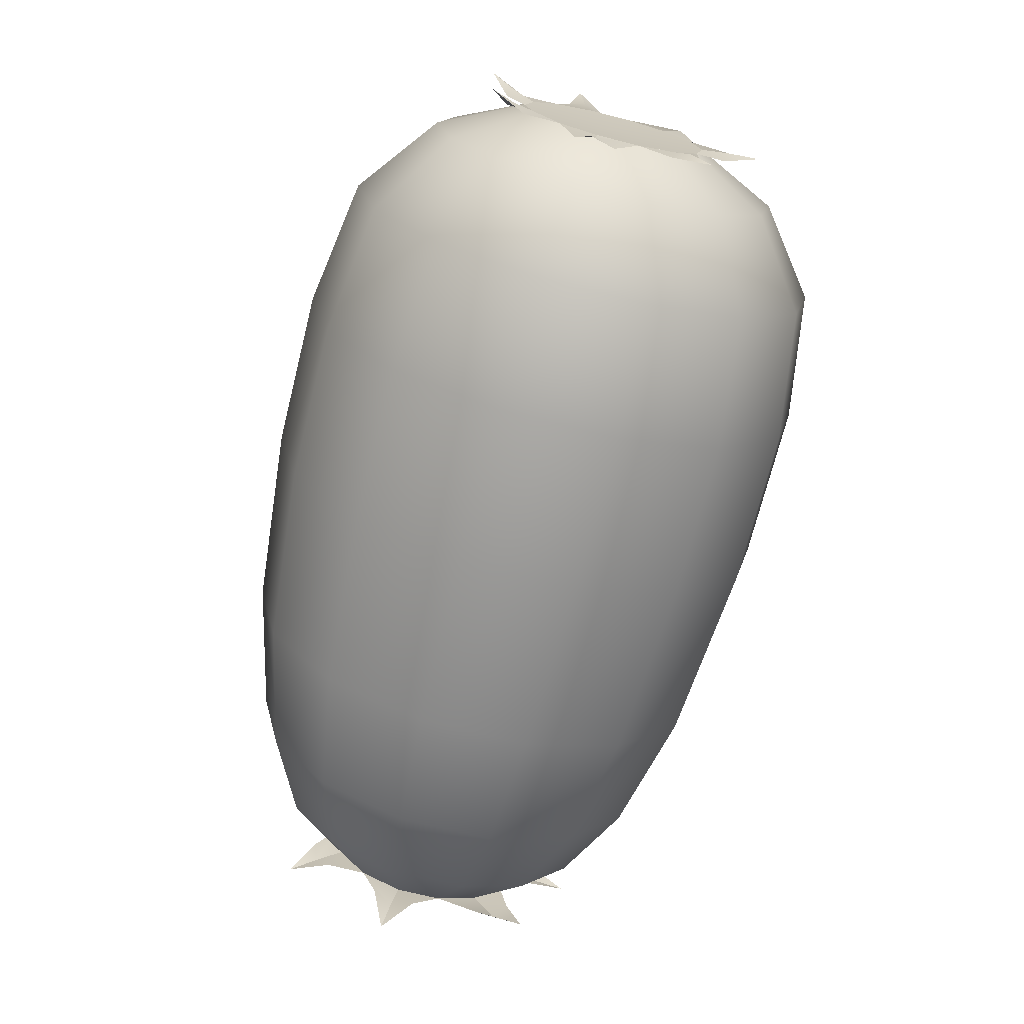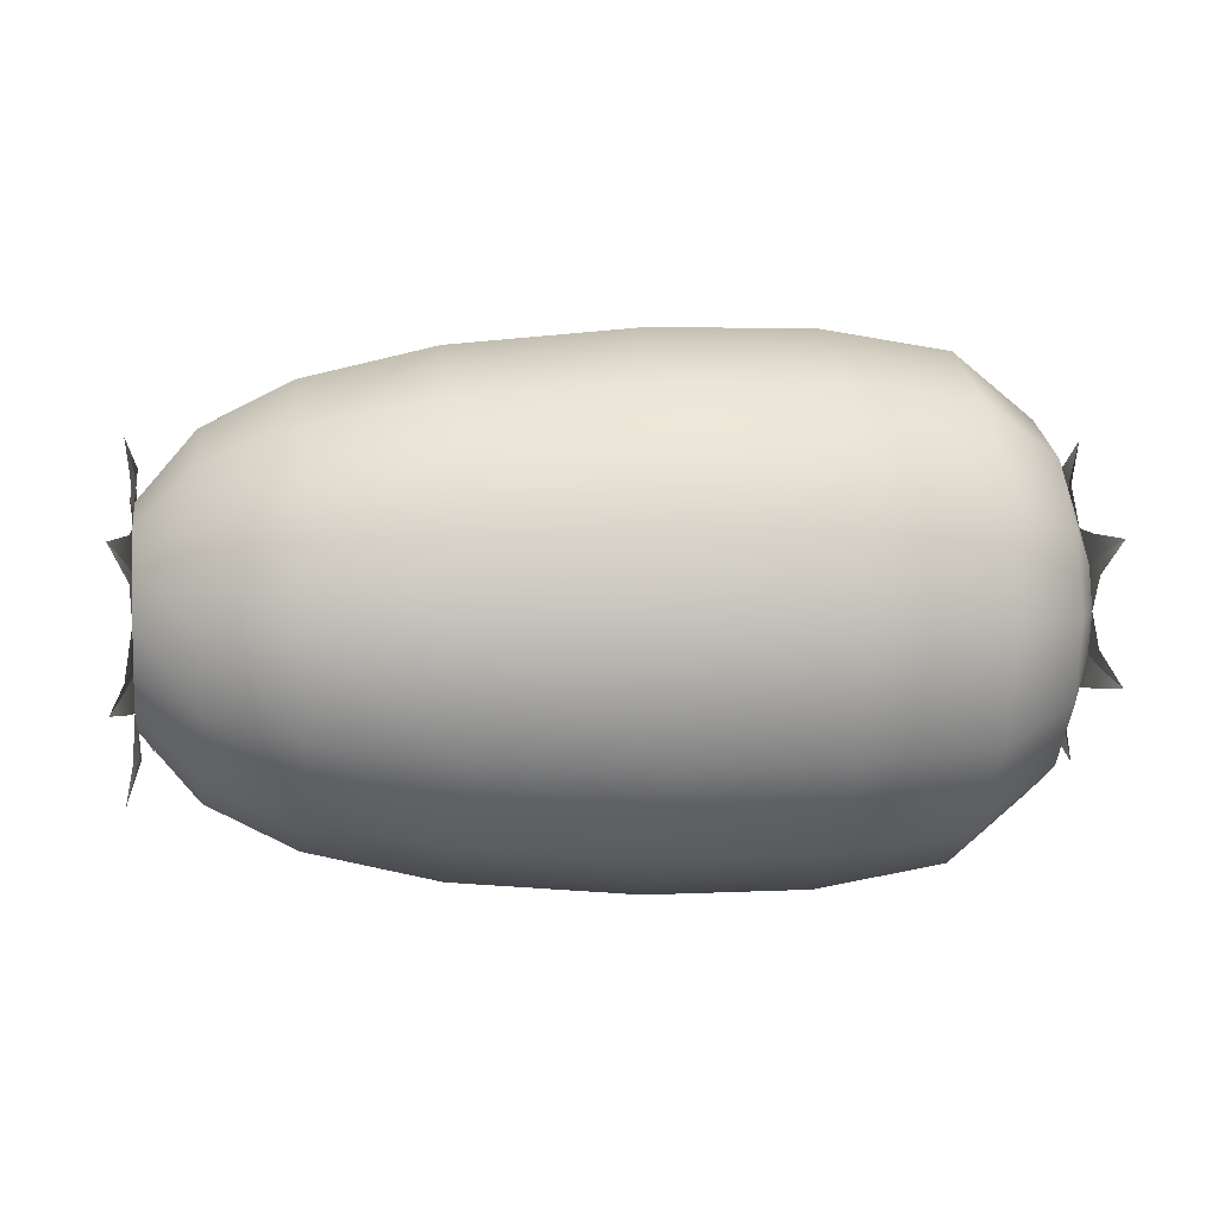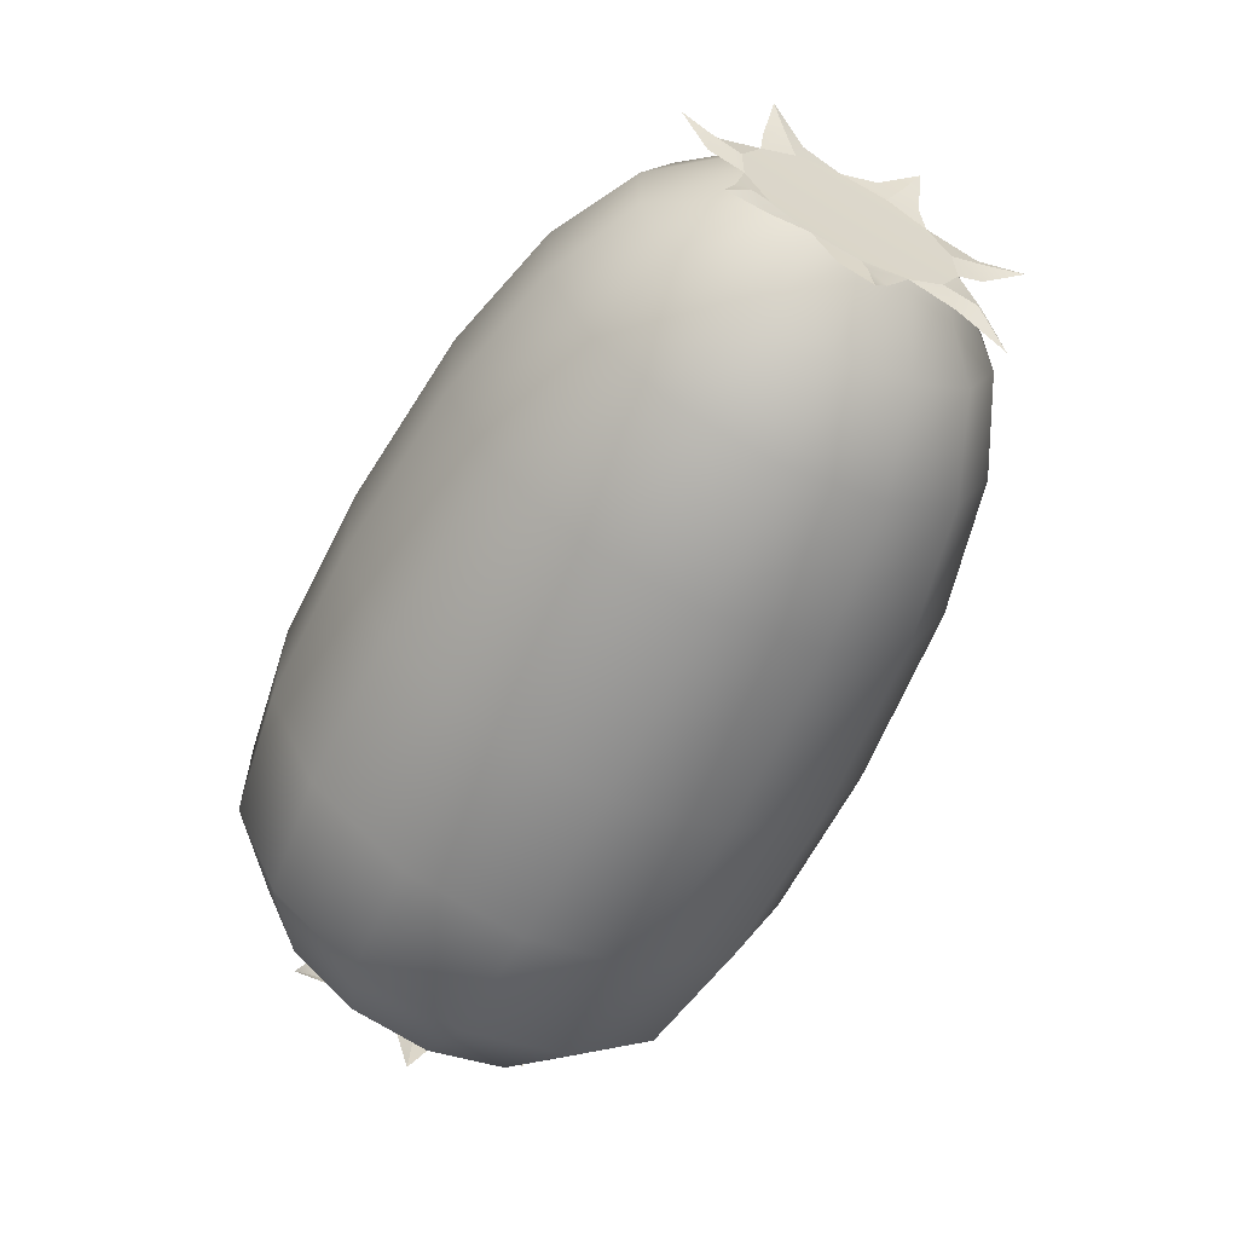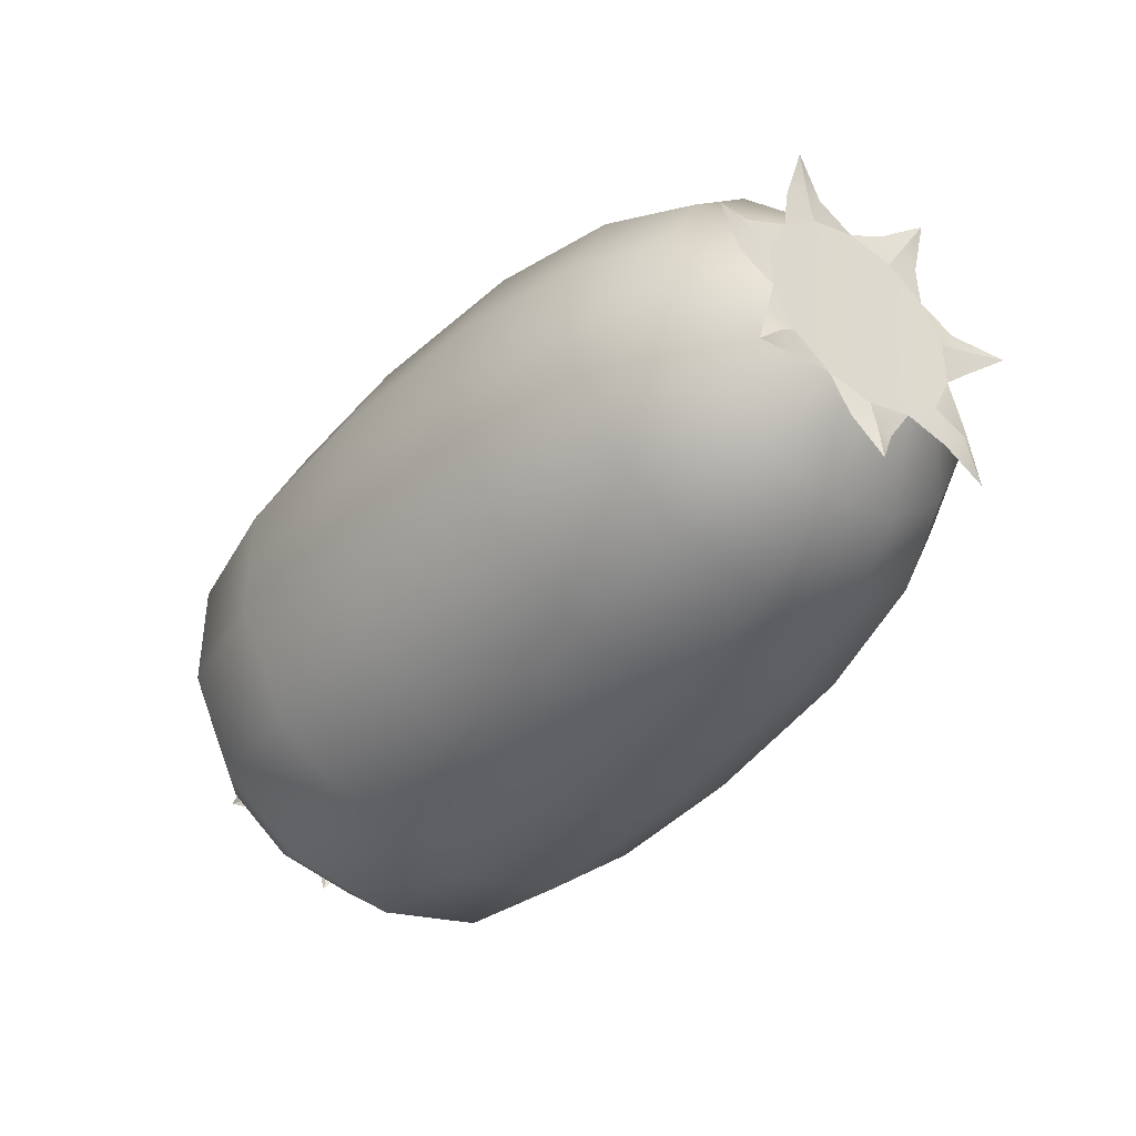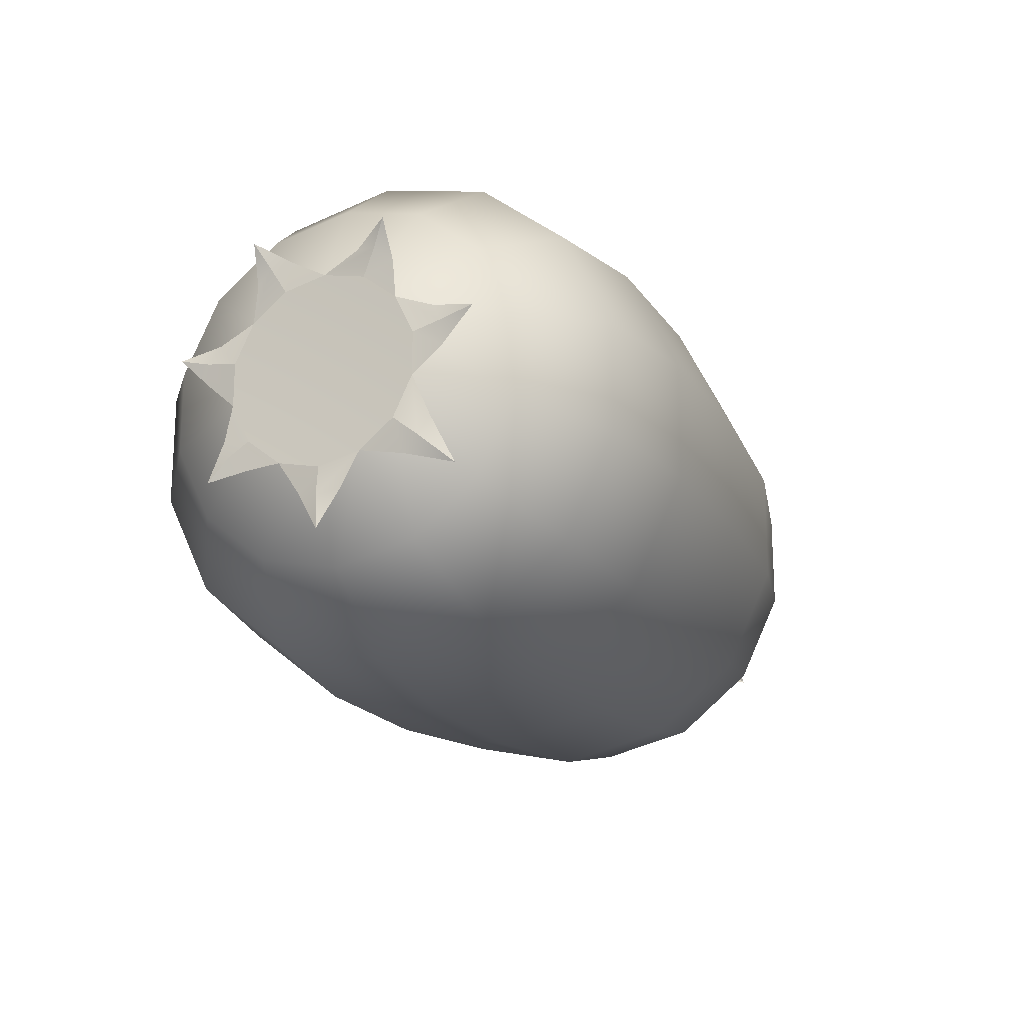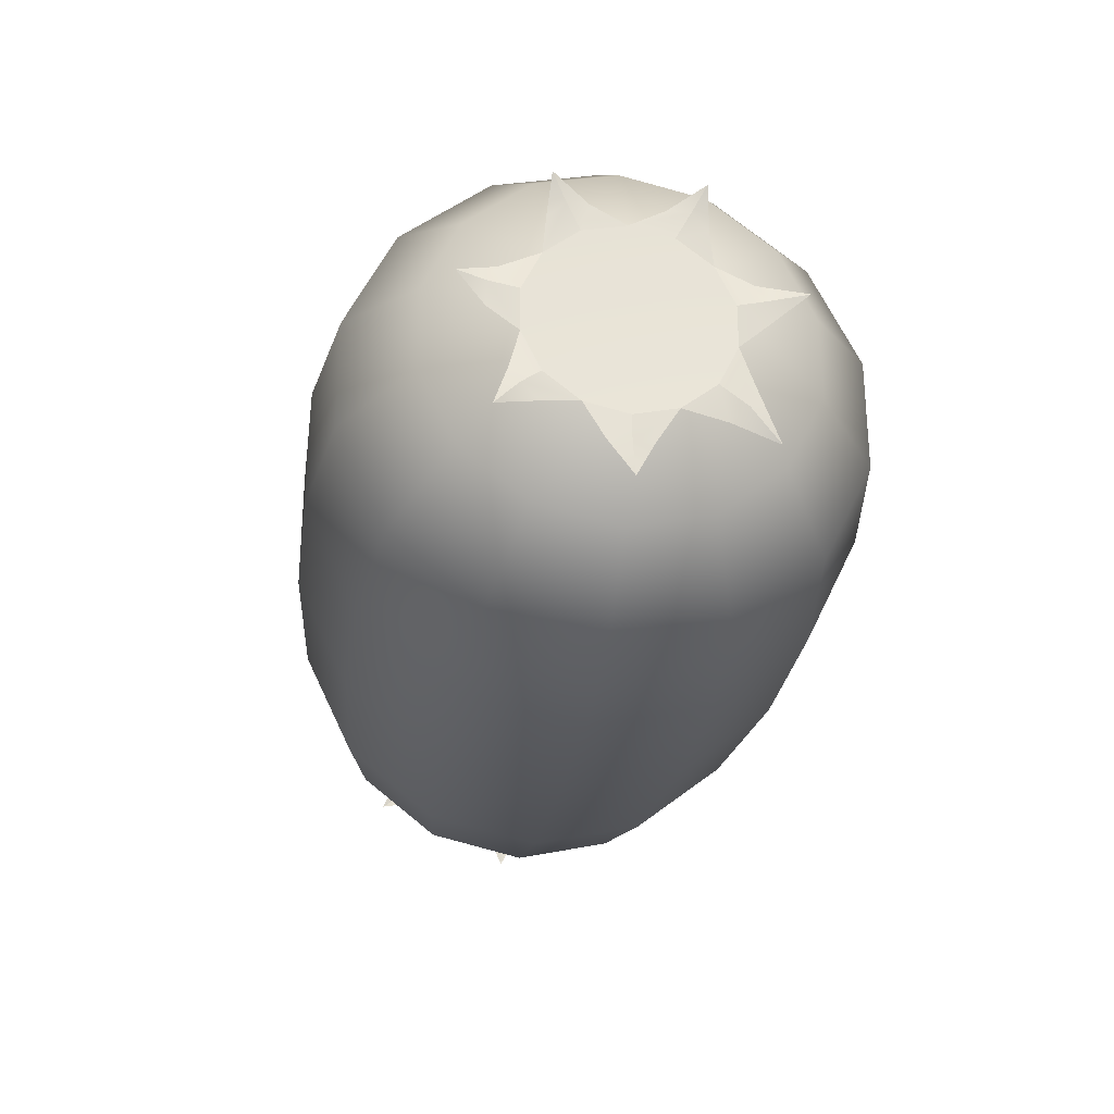
<metadata>
{"format":"obj","ext":"obj","renderer":"f3d","projection":"perspective","resolution":1024,"background":"white","views":[{"elev":-71.4,"azim":75.9,"up":"+Y"},{"elev":4.4,"azim":-9.4,"up":"+Y"},{"elev":-60.7,"azim":-116.5,"up":"+Z"},{"elev":-39.2,"azim":-126.2,"up":"+Z"},{"elev":-19.2,"azim":113.7,"up":"+Z"},{"elev":-27.9,"azim":81.9,"up":"+Z"}]}
</metadata>
<code>
g default
v -1.436 -0.3009 -0.6065
v -1.436 -0.538 -0.4175
v -1.436 -0.6696 -0.1442
v -1.436 -0.6696 0.159
v -1.436 -0.538 0.4323
v -1.436 -0.3009 0.6214
v -1.436 -0.005248 0.6888
v -1.436 0.2904 0.6214
v -1.436 0.5275 0.4323
v -1.436 0.6591 0.159
v -1.436 0.6591 -0.1442
v -1.436 0.5275 -0.4175
v -1.436 0.2904 -0.6065
v -1.436 -0.00525 -0.674
v -1.095 -0.378 -0.7667
v -1.095 -0.677 -0.5283
v -1.095 -0.8429 -0.1838
v -1.095 -0.8429 0.1986
v -1.095 -0.677 0.5431
v -1.095 -0.378 0.7815
v -1.095 -0.005248 0.8666
v -1.095 0.3675 0.7815
v -1.095 0.6665 0.5431
v -1.095 0.8324 0.1986
v -1.095 0.8324 -0.1838
v -1.095 0.6665 -0.5283
v -1.095 0.3675 -0.7667
v -1.095 -0.00525 -0.8518
v 1.767 -0.005249 0.007425
v 1.843 0.2646 0.5384
v 1.843 -0.2754 0.5391
v 1.798 -0.5954 0.1328
v 1.787 -0.4616 -0.3708
v 1.811 0.6151 0.1398
v 1.724 0.5106 -0.4119
v 1.798 0.002783 -0.611
v 1.76 0.4362 0.1904
v 1.786 0.4727 0.1146
v 1.76 0.4727 0.03042
v 1.759 0.4283 -0.2346
v 1.785 0.3918 -0.3104
v 1.759 0.326 -0.3629
v 1.766 0.07679 -0.4623
v 1.791 -0.005249 -0.481
v 1.766 -0.08729 -0.4623
v 1.77 -0.3065 -0.3396
v 1.795 -0.3723 -0.2872
v 1.77 -0.4088 -0.2113
v 1.759 -0.4521 0.1835
v 1.784 -0.4886 0.1077
v 1.759 -0.4886 0.02355
v 1.62 -0.3144 -0.6345
v 1.62 -0.5623 -0.4368
v 1.62 -0.6999 -0.1511
v 1.62 -0.6999 0.166
v 1.62 -0.5623 0.4517
v 1.62 -0.3144 0.6494
v 1.62 -0.005248 0.72
v 1.62 0.3039 0.6494
v 1.62 0.5518 0.4517
v 1.62 0.6894 0.166
v 1.62 0.6894 -0.1511
v 1.62 0.5518 -0.4368
v 1.62 0.3039 -0.6346
v 1.62 -0.00525 -0.7051
v 1.287 -0.4262 -0.8667
v 1.287 -0.7638 -0.5975
v 1.287 -0.9512 -0.2085
v 1.287 -0.9512 0.2233
v 1.287 -0.7638 0.6124
v 1.287 -0.4262 0.8816
v 1.287 -0.005248 0.9777
v 1.287 0.4157 0.8816
v 1.287 0.7533 0.6124
v 1.287 0.9407 0.2233
v 1.287 0.9407 -0.2085
v 1.287 0.7533 -0.5975
v 1.287 0.4157 -0.8667
v 1.287 -0.00525 -0.9628
v 0.7717 -0.4615 -0.94
v 0.7717 -0.8274 -0.6482
v 0.7717 -1.03 -0.2266
v 0.7716 -1.03 0.2414
v 0.7716 -0.8274 0.6631
v 0.7716 -0.4615 0.9549
v 0.7716 -0.005247 1.059
v 0.7716 0.451 0.9549
v 0.7716 0.8169 0.6631
v 0.7716 1.02 0.2414
v 0.7717 1.02 -0.2266
v 0.7717 0.8169 -0.6482
v 0.7717 0.451 -0.94
v 0.7717 -0.00525 -1.044
v 0.1386 -0.4615 -0.94
v 0.1386 -0.8274 -0.6482
v 0.1386 -1.03 -0.2266
v 0.1386 -1.03 0.2414
v 0.1386 -0.8274 0.6631
v 0.1386 -0.4615 0.9549
v 0.1386 -0.005247 1.059
v 0.1386 0.451 0.9549
v 0.1386 0.8169 0.6631
v 0.1386 1.02 0.2414
v 0.1386 1.02 -0.2266
v 0.1386 0.8169 -0.6482
v 0.1386 0.451 -0.94
v 0.1386 -0.00525 -1.044
v -0.5838 -0.4321 -0.879
v -0.5838 -0.7744 -0.606
v -0.5838 -0.9644 -0.2115
v -0.5838 -0.9644 0.2263
v -0.5838 -0.7744 0.6208
v -0.5838 -0.4321 0.8938
v -0.5838 -0.005248 0.9912
v -0.5838 0.4216 0.8938
v -0.5838 0.7639 0.6208
v -0.5838 0.9539 0.2263
v -0.5838 0.9539 -0.2115
v -0.5838 0.7639 -0.606
v -0.5838 0.4216 -0.879
v -0.5838 -0.00525 -0.9764
v -1.663 -0.3286 -0.2494
v -1.663 -0.1853 -0.3636
v -1.663 -0.4081 -0.08423
v -1.663 -0.4081 0.09904
v -1.663 -0.3286 0.2642
v -1.663 -0.1853 0.3784
v -1.663 -0.006618 0.4192
v -1.663 0.1721 0.3784
v -1.663 0.3153 0.2642
v -1.663 0.3949 0.09904
v -1.663 0.3949 -0.08423
v -1.663 0.3153 -0.2494
v -1.663 0.1721 -0.3636
v -1.663 -0.006619 -0.4044
v 1.779 0.2904 0.2432
v 1.779 0.1588 0.3482
v 1.779 0.3634 0.09158
v 1.779 0.3634 -0.07673
v 1.779 0.2904 -0.2284
v 1.779 0.1588 -0.3333
v 1.779 -0.005249 -0.3708
v 1.779 -0.1693 -0.3333
v 1.779 -0.3009 -0.2284
v 1.779 -0.3739 -0.07673
v 1.779 -0.3739 0.09158
v 1.779 -0.3009 0.2432
v 1.779 -0.1693 0.3482
v 1.779 -0.005248 0.3856
v 1.778 0.2775 0.3908
v 1.804 0.2117 0.4433
v 1.778 0.1297 0.462
v 1.778 -0.1403 0.4623
v 1.804 -0.2223 0.4436
v 1.778 -0.2881 0.3911
v -1.656 -0.007989 0.007406
v -1.739 -0.3011 0.5843
v -1.739 0.2855 0.585
v -1.69 0.6332 0.1436
v -1.678 0.4878 -0.4035
v -1.704 -0.6819 0.1512
v -1.61 -0.5684 -0.4482
v -1.69 -0.01672 -0.6645
v -1.649 -0.4875 0.2062
v -1.677 -0.5272 0.1238
v -1.649 -0.5272 0.03238
v -1.648 -0.479 -0.2555
v -1.676 -0.4393 -0.3379
v -1.648 -0.3679 -0.3949
v -1.655 -0.09712 -0.5029
v -1.683 -0.007989 -0.5232
v -1.655 0.08114 -0.5029
v -1.659 0.3193 -0.3696
v -1.687 0.3907 -0.3126
v -1.659 0.4304 -0.2303
v -1.647 0.4774 0.1987
v -1.675 0.5171 0.1163
v -1.647 0.5171 0.02492
v -1.669 -0.3152 0.4239
v -1.697 -0.2437 0.4809
v -1.669 -0.1546 0.5013
v -1.668 0.1387 0.5016
v -1.697 0.2279 0.4813
v -1.668 0.2993 0.4243
g FoodTallRUpperLeg
f 15 16 2 1
f 16 17 3 2
f 17 18 4 3
f 18 19 5 4
f 19 20 6 5
f 20 21 7 6
f 21 22 8 7
f 22 23 9 8
f 23 24 10 9
f 24 25 11 10
f 25 26 12 11
f 26 27 13 12
f 27 28 14 13
f 28 15 1 14
f 1 2 122 123
f 2 3 124 122
f 3 4 125 124
f 4 5 126 125
f 5 6 127 126
f 6 7 128 127
f 7 8 129 128
f 8 9 130 129
f 9 10 131 130
f 10 11 132 131
f 11 12 133 132
f 12 13 134 133
f 13 14 135 134
f 14 1 123 135
f 136 137 29
f 138 136 29
f 139 138 29
f 140 139 29
f 141 140 29
f 142 141 29
f 143 142 29
f 144 143 29
f 145 144 29
f 146 145 29
f 147 146 29
f 148 147 29
f 149 148 29
f 137 149 29
f 137 136 150 151
f 149 137 151 152
f 147 148 154 155
f 148 149 153 154
f 145 146 50 51
f 146 147 49 50
f 46 47 33
f 47 48 33
f 37 38 34
f 38 39 34
f 40 41 35
f 41 42 35
f 43 44 36
f 44 45 36
f 136 138 38 37
f 138 139 39 38
f 139 140 41 40
f 140 141 42 41
f 141 142 44 43
f 142 143 45 44
f 143 144 47 46
f 144 145 48 47
f 50 49 32
f 51 50 32
f 143 144 53 52
f 144 145 54 53
f 145 146 55 54
f 146 147 56 55
f 147 148 57 56
f 148 149 58 57
f 149 137 59 58
f 137 136 60 59
f 136 138 61 60
f 138 139 62 61
f 139 140 63 62
f 140 141 64 63
f 141 142 65 64
f 142 143 52 65
f 52 53 67 66
f 53 54 68 67
f 54 55 69 68
f 55 56 70 69
f 56 57 71 70
f 57 58 72 71
f 58 59 73 72
f 59 60 74 73
f 60 61 75 74
f 61 62 76 75
f 62 63 77 76
f 63 64 78 77
f 64 65 79 78
f 65 52 66 79
f 66 67 81 80
f 67 68 82 81
f 68 69 83 82
f 69 70 84 83
f 70 71 85 84
f 71 72 86 85
f 72 73 87 86
f 73 74 88 87
f 74 75 89 88
f 75 76 90 89
f 76 77 91 90
f 77 78 92 91
f 78 79 93 92
f 79 66 80 93
f 80 81 95 94
f 81 82 96 95
f 82 83 97 96
f 83 84 98 97
f 84 85 99 98
f 85 86 100 99
f 86 87 101 100
f 87 88 102 101
f 88 89 103 102
f 89 90 104 103
f 90 91 105 104
f 91 92 106 105
f 92 93 107 106
f 93 80 94 107
f 94 95 109 108
f 95 96 110 109
f 96 97 111 110
f 97 98 112 111
f 98 99 113 112
f 99 100 114 113
f 100 101 115 114
f 101 102 116 115
f 102 103 117 116
f 103 104 118 117
f 104 105 119 118
f 105 106 120 119
f 106 107 121 120
f 107 94 108 121
f 108 109 16 15
f 109 110 17 16
f 110 111 18 17
f 111 112 19 18
f 112 113 20 19
f 113 114 21 20
f 114 115 22 21
f 115 116 23 22
f 116 117 24 23
f 117 118 25 24
f 118 119 26 25
f 119 120 27 26
f 120 121 28 27
f 121 108 15 28
f 151 150 30
f 152 151 30
f 154 153 31
f 155 154 31
f 126 127 156
f 125 126 156
f 124 125 156
f 122 124 156
f 123 122 156
f 135 123 156
f 134 135 156
f 133 134 156
f 132 133 156
f 131 132 156
f 130 131 156
f 129 130 156
f 128 129 156
f 127 128 156
f 127 126 179 180
f 128 127 180 181
f 130 129 183 184
f 129 128 182 183
f 132 131 177 178
f 131 130 176 177
f 173 174 160
f 174 175 160
f 164 165 161
f 165 166 161
f 167 168 162
f 168 169 162
f 170 171 163
f 171 172 163
f 126 125 165 164
f 125 124 166 165
f 124 122 168 167
f 122 123 169 168
f 123 135 171 170
f 135 134 172 171
f 134 133 174 173
f 133 132 175 174
f 177 176 159
f 178 177 159
f 180 179 157
f 181 180 157
f 183 182 158
f 184 183 158

</code>
